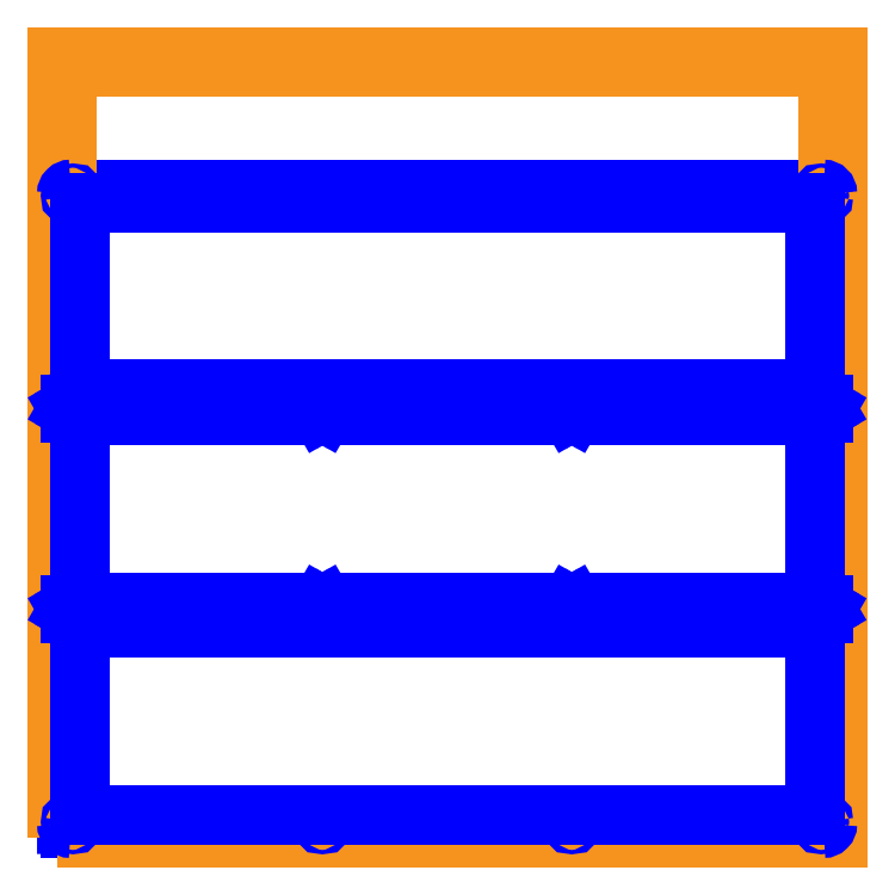
<metadata>
{"format":"dxf","ext":"dxf","renderer":"ezdxf+matplotlib","layout":"modelspace","background":"white","min_lineweight":24,"dpi":150}
</metadata>
<code>
0
SECTION
2
ENTITIES
0
LINE
8
Cutting lines
10
383.6
20
320.1
30
0
11
383.6
21
216.8
31
0
0
LINE
8
Cutting lines
10
383.6
20
105.4
30
0
11
383.6
21
2.001
31
0
0
LINE
8
Cutting lines
10
383.6
20
212.8
30
0
11
383.6
21
109.4
31
0
0
LINE
8
Cutting lines
10
381.6
20
322.1
30
0
11
340.4
21
322.1
31
0
0
LINE
8
Cutting lines
10
328.4
20
322.1
30
0
11
2.001
21
322.1
31
0
0
LINE
8
Cutting lines
10
381.6
20
214.8
30
0
11
2.001
21
214.8
31
0
0
LINE
8
Cutting lines
10
381.6
20
6.428e-08
30
0
11
2.001
21
6.428e-08
31
0
0
LINE
8
Cutting lines
10
381.6
20
107.4
30
0
11
2.001
21
107.4
31
0
0
LINE
8
Cutting lines
10
0
20
216.8
30
0
11
0.001378
21
320.1
31
0
0
LINE
8
Cutting lines
10
0.0002226
20
2
30
0
11
0.001601
21
105.4
31
0
0
LINE
8
Cutting lines
10
0
20
109.4
30
0
11
0.001378
21
212.8
31
0
0
LWPOLYLINE
8
0
90
4
70
1
10
0
20
0
30
0
10
384
20
0
30
0
10
384
20
384
30
0
10
0
20
384
30
0
0
LWPOLYLINE
8
0
90
4
70
1
10
-5
20
-5
30
0
10
389
20
-5
30
0
10
389
20
389
30
0
10
-5
20
389
30
0
0
CIRCLE
8
Cutting lines
10
3.062
20
217.8
30
0
40
1.1
0
CIRCLE
8
Cutting lines
10
3.062
20
3.062
30
0
40
1.1
0
CIRCLE
8
Cutting lines
10
3.062
20
319.1
30
0
40
1.1
0
CIRCLE
8
Cutting lines
10
3.062
20
104.3
30
0
40
1.1
0
CIRCLE
8
Cutting lines
10
128.9
20
319.1
30
0
40
1.1
0
CIRCLE
8
Cutting lines
10
128.9
20
104.3
30
0
40
1.1
0
CIRCLE
8
Cutting lines
10
254.7
20
319.1
30
0
40
1.1
0
CIRCLE
8
Cutting lines
10
254.7
20
104.3
30
0
40
1.1
0
CIRCLE
8
Cutting lines
10
380.5
20
319.1
30
0
40
1.1
0
CIRCLE
8
Cutting lines
10
380.5
20
104.3
30
0
40
1.1
0
CIRCLE
8
Cutting lines
10
380.5
20
217.8
30
0
40
1.1
0
CIRCLE
8
Cutting lines
10
380.5
20
3.062
30
0
40
1.1
0
CIRCLE
8
Cutting lines
10
254.7
20
217.8
30
0
40
1.1
0
CIRCLE
8
Cutting lines
10
254.7
20
3.062
30
0
40
1.1
0
CIRCLE
8
Cutting lines
10
128.9
20
217.8
30
0
40
1.1
0
CIRCLE
8
Cutting lines
10
128.9
20
3.062
30
0
40
1.1
0
ARC
8
Cutting lines
10
2
20
216.8
30
0
40
2
50
180
51
270
0
ARC
8
Cutting lines
10
2
20
109.4
30
0
40
2
50
180
51
270
0
ARC
8
Cutting lines
10
2
20
2
30
0
40
2
50
180
51
270
0
ARC
8
Cutting lines
10
2.001
20
212.8
30
0
40
2
50
90.01
51
180
0
ARC
8
Cutting lines
10
2.002
20
105.4
30
0
40
2
50
90.01
51
180
0
ARC
8
Cutting lines
10
2.001
20
320.1
30
0
40
2
50
90.01
51
180
0
ARC
8
Cutting lines
10
381.6
20
212.8
30
0
40
2
50
0.02865
51
90
0
ARC
8
Cutting lines
10
381.6
20
105.4
30
0
40
2
50
0.02865
51
90
0
ARC
8
Cutting lines
10
381.6
20
320.1
30
0
40
2
50
0.02865
51
90
0
ARC
8
Cutting lines
10
381.6
20
109.4
30
0
40
2
50
270
51
0.02617
0
ARC
8
Cutting lines
10
381.6
20
2
30
0
40
2
50
270
51
0.02617
0
ARC
8
Cutting lines
10
381.6
20
216.8
30
0
40
2
50
270
51
0.02617
0
LINE
8
Cutting lines
10
43.18
20
208.3
30
0
11
6.501
21
208.3
31
0
0
LINE
8
Cutting lines
10
377.5
20
208.3
30
0
11
55.18
21
208.3
31
0
0
LINE
8
Cutting lines
10
377.5
20
100.9
30
0
11
6.502
21
100.9
31
0
0
LINE
8
Cutting lines
10
377.5
20
315.6
30
0
11
340.4
21
315.6
31
0
0
LINE
8
Cutting lines
10
328.4
20
315.6
30
0
11
6.501
21
315.6
31
0
0
LINE
8
Cutting lines
10
6.501
20
208.3
30
0
11
6.501
21
113.9
31
0
0
LINE
8
Cutting lines
10
6.502
20
100.9
30
0
11
6.502
21
6.5
31
0
0
LINE
8
Cutting lines
10
6.501
20
315.6
30
0
11
6.501
21
221.3
31
0
0
LINE
8
Cutting lines
10
6.501
20
113.9
30
0
11
377.5
21
113.9
31
0
0
LINE
8
Cutting lines
10
6.502
20
6.5
30
0
11
377.5
21
6.5
31
0
0
LINE
8
Cutting lines
10
6.501
20
221.3
30
0
11
377.5
21
221.3
31
0
0
LINE
8
Cutting lines
10
377.5
20
113.9
30
0
11
377.5
21
208.3
31
0
0
LINE
8
Cutting lines
10
377.5
20
6.5
30
0
11
377.5
21
100.9
31
0
0
LINE
8
Cutting lines
10
377.5
20
221.3
30
0
11
377.5
21
315.6
31
0
0
LINE
8
Cutting lines
10
328.4
20
315.6
30
0
11
328.4
21
322.1
31
0
0
LINE
8
Cutting lines
10
340.4
20
315.6
30
0
11
340.4
21
322.1
31
0
0
LINE
8
Cutting lines
10
43.18
20
208.3
30
0
11
43.18
21
214.8
31
0
0
LINE
8
Cutting lines
10
55.18
20
208.3
30
0
11
55.18
21
214.8
31
0
0
LINE
8
Cutting lines
10
0.7526
20
211.7
30
0
11
1.907
21
209.7
31
0
0
LINE
8
Cutting lines
10
1.907
20
209.7
30
0
11
4.217
21
209.7
31
0
0
LINE
8
Cutting lines
10
4.217
20
209.7
30
0
11
5.371
21
211.7
31
0
0
LINE
8
Cutting lines
10
5.371
20
211.7
30
0
11
4.217
21
213.7
31
0
0
LINE
8
Cutting lines
10
4.217
20
213.7
30
0
11
1.907
21
213.7
31
0
0
LINE
8
Cutting lines
10
1.907
20
213.7
30
0
11
0.7526
21
211.7
31
0
0
LINE
8
Cutting lines
10
5.371
20
110.4
30
0
11
4.217
21
112.4
31
0
0
LINE
8
Cutting lines
10
4.217
20
112.4
30
0
11
1.907
21
112.4
31
0
0
LINE
8
Cutting lines
10
1.907
20
112.4
30
0
11
0.7526
21
110.4
31
0
0
LINE
8
Cutting lines
10
0.7526
20
110.4
30
0
11
1.907
21
108.4
31
0
0
LINE
8
Cutting lines
10
1.907
20
108.4
30
0
11
4.217
21
108.4
31
0
0
LINE
8
Cutting lines
10
4.217
20
108.4
30
0
11
5.371
21
110.4
31
0
0
LINE
8
Cutting lines
10
126.6
20
211.7
30
0
11
127.7
21
209.7
31
0
0
LINE
8
Cutting lines
10
127.7
20
209.7
30
0
11
130
21
209.7
31
0
0
LINE
8
Cutting lines
10
130
20
209.7
30
0
11
131.2
21
211.7
31
0
0
LINE
8
Cutting lines
10
131.2
20
211.7
30
0
11
130
21
213.7
31
0
0
LINE
8
Cutting lines
10
130
20
213.7
30
0
11
127.7
21
213.7
31
0
0
LINE
8
Cutting lines
10
127.7
20
213.7
30
0
11
126.6
21
211.7
31
0
0
LINE
8
Cutting lines
10
252.4
20
211.7
30
0
11
253.6
21
209.7
31
0
0
LINE
8
Cutting lines
10
253.6
20
209.7
30
0
11
255.9
21
209.7
31
0
0
LINE
8
Cutting lines
10
255.9
20
209.7
30
0
11
257
21
211.7
31
0
0
LINE
8
Cutting lines
10
257
20
211.7
30
0
11
255.9
21
213.7
31
0
0
LINE
8
Cutting lines
10
255.9
20
213.7
30
0
11
253.6
21
213.7
31
0
0
LINE
8
Cutting lines
10
253.6
20
213.7
30
0
11
252.4
21
211.7
31
0
0
LINE
8
Cutting lines
10
378.2
20
211.7
30
0
11
379.4
21
209.7
31
0
0
LINE
8
Cutting lines
10
379.4
20
209.7
30
0
11
381.7
21
209.7
31
0
0
LINE
8
Cutting lines
10
381.7
20
209.7
30
0
11
382.9
21
211.7
31
0
0
LINE
8
Cutting lines
10
382.9
20
211.7
30
0
11
381.7
21
213.7
31
0
0
LINE
8
Cutting lines
10
381.7
20
213.7
30
0
11
379.4
21
213.7
31
0
0
LINE
8
Cutting lines
10
379.4
20
213.7
30
0
11
378.2
21
211.7
31
0
0
LINE
8
Cutting lines
10
382.9
20
110.4
30
0
11
381.7
21
112.4
31
0
0
LINE
8
Cutting lines
10
381.7
20
112.4
30
0
11
379.4
21
112.4
31
0
0
LINE
8
Cutting lines
10
379.4
20
112.4
30
0
11
378.2
21
110.4
31
0
0
LINE
8
Cutting lines
10
378.2
20
110.4
30
0
11
379.4
21
108.4
31
0
0
LINE
8
Cutting lines
10
379.4
20
108.4
30
0
11
381.7
21
108.4
31
0
0
LINE
8
Cutting lines
10
381.7
20
108.4
30
0
11
382.9
21
110.4
31
0
0
LINE
8
Cutting lines
10
252.4
20
110.4
30
0
11
253.6
21
108.4
31
0
0
LINE
8
Cutting lines
10
253.6
20
108.4
30
0
11
255.9
21
108.4
31
0
0
LINE
8
Cutting lines
10
255.9
20
108.4
30
0
11
257
21
110.4
31
0
0
LINE
8
Cutting lines
10
257
20
110.4
30
0
11
255.9
21
112.4
31
0
0
LINE
8
Cutting lines
10
255.9
20
112.4
30
0
11
253.6
21
112.4
31
0
0
LINE
8
Cutting lines
10
253.6
20
112.4
30
0
11
252.4
21
110.4
31
0
0
LINE
8
Cutting lines
10
126.6
20
110.4
30
0
11
127.7
21
108.4
31
0
0
LINE
8
Cutting lines
10
127.7
20
108.4
30
0
11
130
21
108.4
31
0
0
LINE
8
Cutting lines
10
130
20
108.4
30
0
11
131.2
21
110.4
31
0
0
LINE
8
Cutting lines
10
131.2
20
110.4
30
0
11
130
21
112.4
31
0
0
LINE
8
Cutting lines
10
130
20
112.4
30
0
11
127.7
21
112.4
31
0
0
LINE
8
Cutting lines
10
127.7
20
112.4
30
0
11
126.6
21
110.4
31
0
0
ENDSEC
0
EOF

</code>
